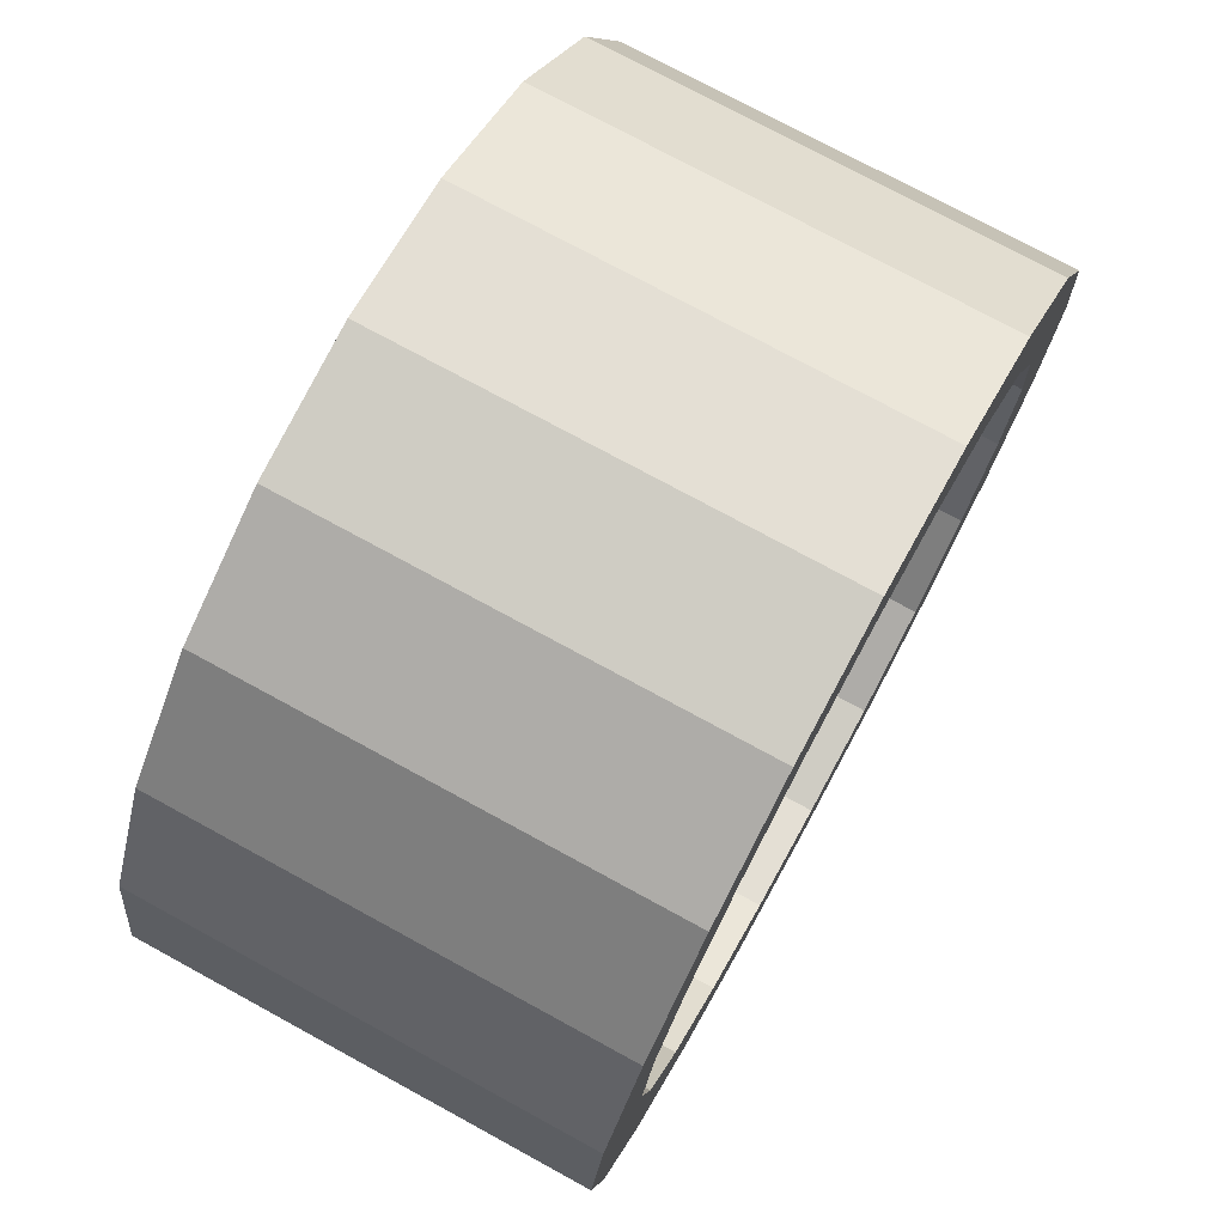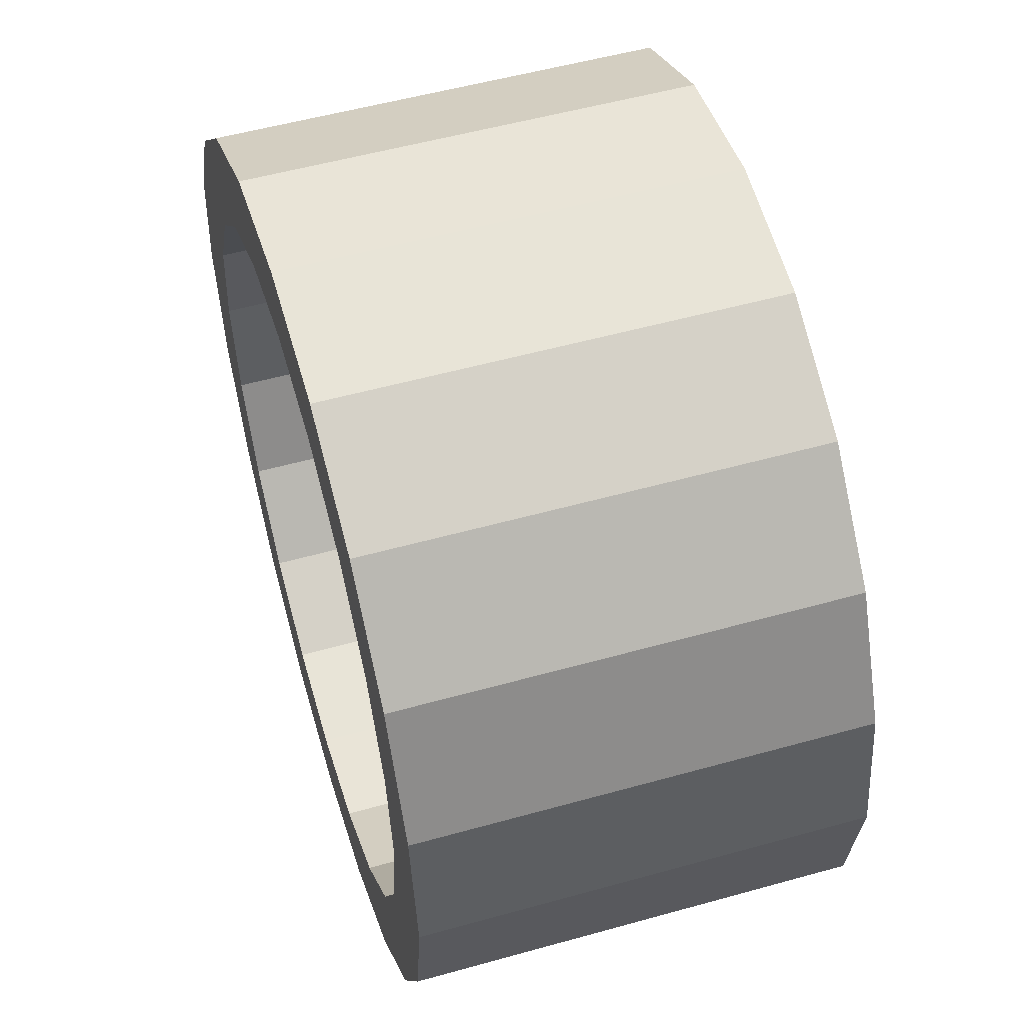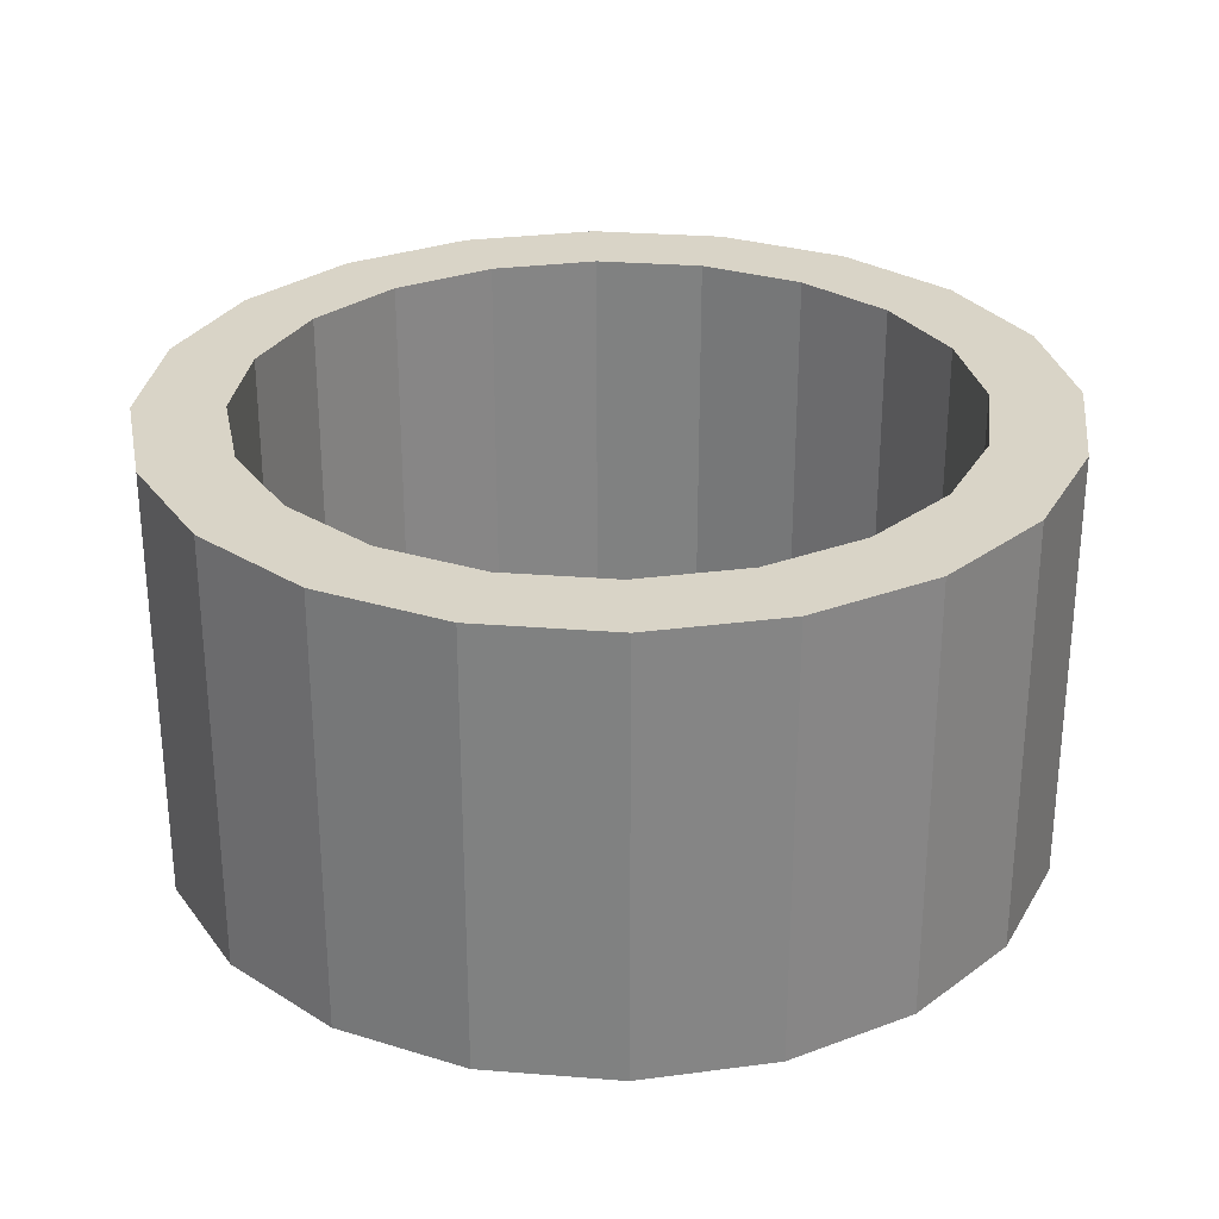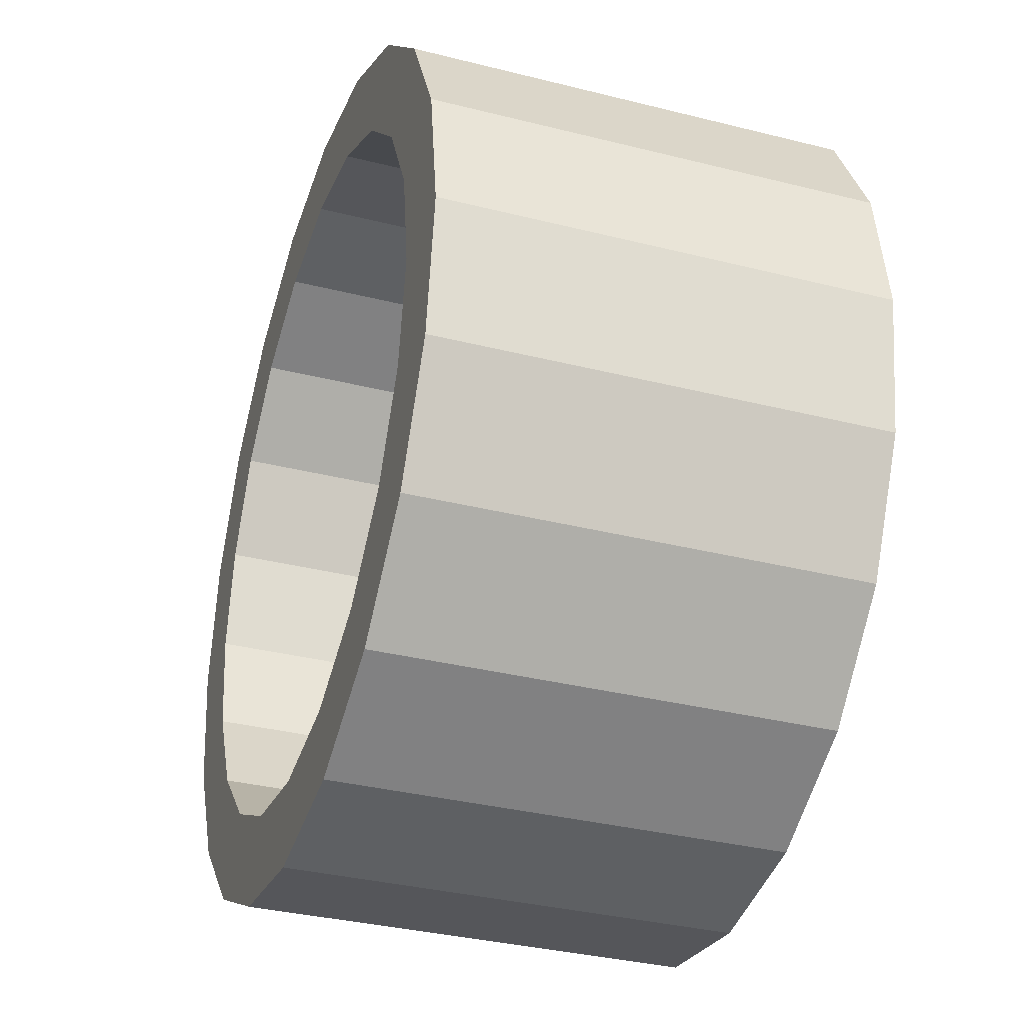
<metadata>
{"format":"obj","ext":"obj","renderer":"f3d","projection":"perspective","resolution":1024,"background":"white","views":[{"elev":75.1,"azim":-61.4,"up":"+Y"},{"elev":53.7,"azim":-106.6,"up":"+Y"},{"elev":28.7,"azim":159.8,"up":"+Z"},{"elev":-34.3,"azim":-108.8,"up":"+Y"}]}
</metadata>
<code>
o PipeDisk
g pb_PipeDisk
v 0.309 -0.9511 -0.5
v 1.401e-06 -1 -0.5
v 0.309 -0.9511 9.537e-07
v -2.98e-08 -1 0
v 1.401e-06 -0.8 -0.5
v 0.2472 -0.7608 -0.5
v -2.98e-08 -0.8 0
v 0.2472 -0.7608 7.153e-07
v 0.5878 -0.809 -0.5
v 0.309 -0.9511 -0.5
v 0.5878 -0.809 1.669e-06
v 0.309 -0.9511 9.537e-07
v 0.2472 -0.7608 -0.5
v 0.4702 -0.6472 -0.5
v 0.2472 -0.7608 7.153e-07
v 0.4702 -0.6472 1.192e-06
v 0.809 -0.5878 -0.5
v 0.5878 -0.809 -0.5
v 0.809 -0.5878 2.384e-06
v 0.5878 -0.809 1.669e-06
v 0.4702 -0.6472 -0.5
v 0.6472 -0.4702 -0.5
v 0.4702 -0.6472 1.192e-06
v 0.6472 -0.4702 1.907e-06
v 0.9511 -0.309 -0.5
v 0.809 -0.5878 -0.5
v 0.9511 -0.309 2.623e-06
v 0.809 -0.5878 2.384e-06
v 0.6472 -0.4702 -0.5
v 0.7608 -0.2472 -0.5
v 0.6472 -0.4702 1.907e-06
v 0.7608 -0.2472 2.146e-06
v 1 0 -0.5
v 0.9511 -0.309 -0.5
v 1 0 2.861e-06
v 0.9511 -0.309 2.623e-06
v 0.7608 -0.2472 -0.5
v 0.8 0 -0.5
v 0.7608 -0.2472 2.146e-06
v 0.8 0 2.146e-06
v 0.9511 0.309 -0.5
v 1 0 -0.5
v 0.9511 0.309 2.623e-06
v 1 0 2.861e-06
v 0.8 0 -0.5
v 0.7608 0.2472 -0.5
v 0.8 0 2.146e-06
v 0.7608 0.2472 2.146e-06
v 0.809 0.5878 -0.5
v 0.9511 0.309 -0.5
v 0.809 0.5878 2.384e-06
v 0.9511 0.309 2.623e-06
v 0.7608 0.2472 -0.5
v 0.6472 0.4702 -0.5
v 0.7608 0.2472 2.146e-06
v 0.6472 0.4702 1.907e-06
v 0.5878 0.809 -0.5
v 0.809 0.5878 -0.5
v 0.5878 0.809 1.669e-06
v 0.809 0.5878 2.384e-06
v 0.6472 0.4702 -0.5
v 0.4702 0.6472 -0.5
v 0.6472 0.4702 1.907e-06
v 0.4702 0.6472 1.192e-06
v 0.309 0.9511 -0.5
v 0.5878 0.809 -0.5
v 0.309 0.9511 9.537e-07
v 0.5878 0.809 1.669e-06
v 0.4702 0.6472 -0.5
v 0.2472 0.7608 -0.5
v 0.4702 0.6472 1.192e-06
v 0.2472 0.7608 7.153e-07
v 1.311e-06 1 -0.5
v 0.309 0.9511 -0.5
v -1.192e-07 1 0
v 0.309 0.9511 9.537e-07
v 0.2472 0.7608 -0.5
v 1.341e-06 0.8 -0.5
v 0.2472 0.7608 7.153e-07
v -8.941e-08 0.8 0
v -0.309 0.9511 -0.5
v 1.311e-06 1 -0.5
v -0.309 0.9511 -9.537e-07
v -1.192e-07 1 0
v 1.341e-06 0.8 -0.5
v -0.2472 0.7608 -0.5
v -8.941e-08 0.8 0
v -0.2472 0.7608 -7.153e-07
v -0.5878 0.809 -0.5
v -0.309 0.9511 -0.5
v -0.5878 0.809 -1.669e-06
v -0.309 0.9511 -9.537e-07
v -0.2472 0.7608 -0.5
v -0.4702 0.6472 -0.5
v -0.2472 0.7608 -7.153e-07
v -0.4702 0.6472 -1.431e-06
v -0.809 0.5878 -0.5
v -0.5878 0.809 -0.5
v -0.809 0.5878 -2.384e-06
v -0.5878 0.809 -1.669e-06
v -0.4702 0.6472 -0.5
v -0.6472 0.4702 -0.5
v -0.4702 0.6472 -1.431e-06
v -0.6472 0.4702 -1.907e-06
v -0.9511 0.309 -0.5
v -0.809 0.5878 -0.5
v -0.9511 0.309 -2.861e-06
v -0.809 0.5878 -2.384e-06
v -0.6472 0.4702 -0.5
v -0.7608 0.2472 -0.5
v -0.6472 0.4702 -1.907e-06
v -0.7608 0.2472 -2.384e-06
v -1 0 -0.5
v -0.9511 0.309 -0.5
v -1 0 -2.861e-06
v -0.9511 0.309 -2.861e-06
v -0.7608 0.2472 -0.5
v -0.8 0 -0.5
v -0.7608 0.2472 -2.384e-06
v -0.8 0 -2.384e-06
v -0.9511 -0.309 -0.5
v -1 0 -0.5
v -0.9511 -0.309 -2.861e-06
v -1 0 -2.861e-06
v -0.8 0 -0.5
v -0.7608 -0.2472 -0.5
v -0.8 0 -2.384e-06
v -0.7608 -0.2472 -2.384e-06
v -0.809 -0.5878 -0.5
v -0.9511 -0.309 -0.5
v -0.809 -0.5878 -2.384e-06
v -0.9511 -0.309 -2.861e-06
v -0.7608 -0.2472 -0.5
v -0.6472 -0.4702 -0.5
v -0.7608 -0.2472 -2.384e-06
v -0.6472 -0.4702 -1.907e-06
v -0.5878 -0.809 -0.5
v -0.809 -0.5878 -0.5
v -0.5878 -0.809 -1.669e-06
v -0.809 -0.5878 -2.384e-06
v -0.6472 -0.4702 -0.5
v -0.4702 -0.6472 -0.5
v -0.6472 -0.4702 -1.907e-06
v -0.4702 -0.6472 -1.431e-06
v -0.309 -0.9511 -0.5
v -0.5878 -0.809 -0.5
v -0.309 -0.9511 -9.537e-07
v -0.5878 -0.809 -1.669e-06
v -0.4702 -0.6472 -0.5
v -0.2472 -0.7608 -0.5
v -0.4702 -0.6472 -1.431e-06
v -0.2472 -0.7608 -7.153e-07
v 1.401e-06 -1 -0.5
v -0.309 -0.9511 -0.5
v -2.98e-08 -1 0
v -0.309 -0.9511 -9.537e-07
v -0.2472 -0.7608 -0.5
v 1.401e-06 -0.8 -0.5
v -0.2472 -0.7608 -7.153e-07
v -2.98e-08 -0.8 0
v 0.309 -0.9511 9.537e-07
v -2.98e-08 -1 0
v 0.309 -0.9511 0.5
v -1.46e-06 -1 0.5
v -2.98e-08 -0.8 0
v 0.2472 -0.7608 7.153e-07
v -1.46e-06 -0.8 0.5
v 0.2472 -0.7608 0.5
v 0.5878 -0.809 1.669e-06
v 0.309 -0.9511 9.537e-07
v 0.5878 -0.809 0.5
v 0.309 -0.9511 0.5
v 0.2472 -0.7608 7.153e-07
v 0.4702 -0.6472 1.192e-06
v 0.2472 -0.7608 0.5
v 0.4702 -0.6472 0.5
v 0.809 -0.5878 2.384e-06
v 0.5878 -0.809 1.669e-06
v 0.809 -0.5878 0.5
v 0.5878 -0.809 0.5
v 0.4702 -0.6472 1.192e-06
v 0.6472 -0.4702 1.907e-06
v 0.4702 -0.6472 0.5
v 0.6472 -0.4702 0.5
v 0.9511 -0.309 2.623e-06
v 0.809 -0.5878 2.384e-06
v 0.9511 -0.309 0.5
v 0.809 -0.5878 0.5
v 0.6472 -0.4702 1.907e-06
v 0.7608 -0.2472 2.146e-06
v 0.6472 -0.4702 0.5
v 0.7608 -0.2472 0.5
v 1 0 2.861e-06
v 0.9511 -0.309 2.623e-06
v 1 0 0.5
v 0.9511 -0.309 0.5
v 0.7608 -0.2472 2.146e-06
v 0.8 0 2.146e-06
v 0.7608 -0.2472 0.5
v 0.8 0 0.5
v 0.9511 0.309 2.623e-06
v 1 0 2.861e-06
v 0.9511 0.309 0.5
v 1 0 0.5
v 0.8 0 2.146e-06
v 0.7608 0.2472 2.146e-06
v 0.8 0 0.5
v 0.7608 0.2472 0.5
v 0.809 0.5878 2.384e-06
v 0.9511 0.309 2.623e-06
v 0.809 0.5878 0.5
v 0.9511 0.309 0.5
v 0.7608 0.2472 2.146e-06
v 0.6472 0.4702 1.907e-06
v 0.7608 0.2472 0.5
v 0.6472 0.4702 0.5
v 0.5878 0.809 1.669e-06
v 0.809 0.5878 2.384e-06
v 0.5878 0.809 0.5
v 0.809 0.5878 0.5
v 0.6472 0.4702 1.907e-06
v 0.4702 0.6472 1.192e-06
v 0.6472 0.4702 0.5
v 0.4702 0.6472 0.5
v 0.309 0.9511 9.537e-07
v 0.5878 0.809 1.669e-06
v 0.309 0.9511 0.5
v 0.5878 0.809 0.5
v 0.4702 0.6472 1.192e-06
v 0.2472 0.7608 7.153e-07
v 0.4702 0.6472 0.5
v 0.2472 0.7608 0.5
v -1.192e-07 1 0
v 0.309 0.9511 9.537e-07
v -1.55e-06 1 0.5
v 0.309 0.9511 0.5
v 0.2472 0.7608 7.153e-07
v -8.941e-08 0.8 0
v 0.2472 0.7608 0.5
v -1.52e-06 0.8 0.5
v -0.309 0.9511 -9.537e-07
v -1.192e-07 1 0
v -0.309 0.9511 0.5
v -1.55e-06 1 0.5
v -8.941e-08 0.8 0
v -0.2472 0.7608 -7.153e-07
v -1.52e-06 0.8 0.5
v -0.2472 0.7608 0.5
v -0.5878 0.809 -1.669e-06
v -0.309 0.9511 -9.537e-07
v -0.5878 0.809 0.5
v -0.309 0.9511 0.5
v -0.2472 0.7608 -7.153e-07
v -0.4702 0.6472 -1.431e-06
v -0.2472 0.7608 0.5
v -0.4702 0.6472 0.5
v -0.809 0.5878 -2.384e-06
v -0.5878 0.809 -1.669e-06
v -0.809 0.5878 0.5
v -0.5878 0.809 0.5
v -0.4702 0.6472 -1.431e-06
v -0.6472 0.4702 -1.907e-06
v -0.4702 0.6472 0.5
v -0.6472 0.4702 0.5
v -0.9511 0.309 -2.861e-06
v -0.809 0.5878 -2.384e-06
v -0.9511 0.309 0.5
v -0.809 0.5878 0.5
v -0.6472 0.4702 -1.907e-06
v -0.7608 0.2472 -2.384e-06
v -0.6472 0.4702 0.5
v -0.7608 0.2472 0.5
v -1 0 -2.861e-06
v -0.9511 0.309 -2.861e-06
v -1 0 0.5
v -0.9511 0.309 0.5
v -0.7608 0.2472 -2.384e-06
v -0.8 0 -2.384e-06
v -0.7608 0.2472 0.5
v -0.8 0 0.5
v -0.9511 -0.309 -2.861e-06
v -1 0 -2.861e-06
v -0.9511 -0.309 0.5
v -1 0 0.5
v -0.8 0 -2.384e-06
v -0.7608 -0.2472 -2.384e-06
v -0.8 0 0.5
v -0.7608 -0.2472 0.5
v -0.809 -0.5878 -2.384e-06
v -0.9511 -0.309 -2.861e-06
v -0.809 -0.5878 0.5
v -0.9511 -0.309 0.5
v -0.7608 -0.2472 -2.384e-06
v -0.6472 -0.4702 -1.907e-06
v -0.7608 -0.2472 0.5
v -0.6472 -0.4702 0.5
v -0.5878 -0.809 -1.669e-06
v -0.809 -0.5878 -2.384e-06
v -0.5878 -0.809 0.5
v -0.809 -0.5878 0.5
v -0.6472 -0.4702 -1.907e-06
v -0.4702 -0.6472 -1.431e-06
v -0.6472 -0.4702 0.5
v -0.4702 -0.6472 0.5
v -0.309 -0.9511 -9.537e-07
v -0.5878 -0.809 -1.669e-06
v -0.309 -0.9511 0.5
v -0.5878 -0.809 0.5
v -0.4702 -0.6472 -1.431e-06
v -0.2472 -0.7608 -7.153e-07
v -0.4702 -0.6472 0.5
v -0.2472 -0.7608 0.5
v -2.98e-08 -1 0
v -0.309 -0.9511 -9.537e-07
v -1.46e-06 -1 0.5
v -0.309 -0.9511 0.5
v -0.2472 -0.7608 -7.153e-07
v -2.98e-08 -0.8 0
v -0.2472 -0.7608 0.5
v -1.46e-06 -0.8 0.5
v 1.401e-06 -1 -0.5
v 0.309 -0.9511 -0.5
v 1.401e-06 -0.8 -0.5
v 0.2472 -0.7608 -0.5
v 0.309 -0.9511 0.5
v -1.46e-06 -1 0.5
v 0.2472 -0.7608 0.5
v -1.46e-06 -0.8 0.5
v 0.309 -0.9511 -0.5
v 0.5878 -0.809 -0.5
v 0.2472 -0.7608 -0.5
v 0.4702 -0.6472 -0.5
v 0.5878 -0.809 0.5
v 0.309 -0.9511 0.5
v 0.4702 -0.6472 0.5
v 0.2472 -0.7608 0.5
v 0.5878 -0.809 -0.5
v 0.809 -0.5878 -0.5
v 0.4702 -0.6472 -0.5
v 0.6472 -0.4702 -0.5
v 0.809 -0.5878 0.5
v 0.5878 -0.809 0.5
v 0.6472 -0.4702 0.5
v 0.4702 -0.6472 0.5
v 0.809 -0.5878 -0.5
v 0.9511 -0.309 -0.5
v 0.6472 -0.4702 -0.5
v 0.7608 -0.2472 -0.5
v 0.9511 -0.309 0.5
v 0.809 -0.5878 0.5
v 0.7608 -0.2472 0.5
v 0.6472 -0.4702 0.5
v 0.9511 -0.309 -0.5
v 1 0 -0.5
v 0.7608 -0.2472 -0.5
v 0.8 0 -0.5
v 1 0 0.5
v 0.9511 -0.309 0.5
v 0.8 0 0.5
v 0.7608 -0.2472 0.5
v 1 0 -0.5
v 0.9511 0.309 -0.5
v 0.8 0 -0.5
v 0.7608 0.2472 -0.5
v 0.9511 0.309 0.5
v 1 0 0.5
v 0.7608 0.2472 0.5
v 0.8 0 0.5
v 0.9511 0.309 -0.5
v 0.809 0.5878 -0.5
v 0.7608 0.2472 -0.5
v 0.6472 0.4702 -0.5
v 0.809 0.5878 0.5
v 0.9511 0.309 0.5
v 0.6472 0.4702 0.5
v 0.7608 0.2472 0.5
v 0.809 0.5878 -0.5
v 0.5878 0.809 -0.5
v 0.6472 0.4702 -0.5
v 0.4702 0.6472 -0.5
v 0.5878 0.809 0.5
v 0.809 0.5878 0.5
v 0.4702 0.6472 0.5
v 0.6472 0.4702 0.5
v 0.5878 0.809 -0.5
v 0.309 0.9511 -0.5
v 0.4702 0.6472 -0.5
v 0.2472 0.7608 -0.5
v 0.309 0.9511 0.5
v 0.5878 0.809 0.5
v 0.2472 0.7608 0.5
v 0.4702 0.6472 0.5
v 0.309 0.9511 -0.5
v 1.311e-06 1 -0.5
v 0.2472 0.7608 -0.5
v 1.341e-06 0.8 -0.5
v -1.55e-06 1 0.5
v 0.309 0.9511 0.5
v -1.52e-06 0.8 0.5
v 0.2472 0.7608 0.5
v 1.311e-06 1 -0.5
v -0.309 0.9511 -0.5
v 1.341e-06 0.8 -0.5
v -0.2472 0.7608 -0.5
v -0.309 0.9511 0.5
v -1.55e-06 1 0.5
v -0.2472 0.7608 0.5
v -1.52e-06 0.8 0.5
v -0.309 0.9511 -0.5
v -0.5878 0.809 -0.5
v -0.2472 0.7608 -0.5
v -0.4702 0.6472 -0.5
v -0.5878 0.809 0.5
v -0.309 0.9511 0.5
v -0.4702 0.6472 0.5
v -0.2472 0.7608 0.5
v -0.5878 0.809 -0.5
v -0.809 0.5878 -0.5
v -0.4702 0.6472 -0.5
v -0.6472 0.4702 -0.5
v -0.809 0.5878 0.5
v -0.5878 0.809 0.5
v -0.6472 0.4702 0.5
v -0.4702 0.6472 0.5
v -0.809 0.5878 -0.5
v -0.9511 0.309 -0.5
v -0.6472 0.4702 -0.5
v -0.7608 0.2472 -0.5
v -0.9511 0.309 0.5
v -0.809 0.5878 0.5
v -0.7608 0.2472 0.5
v -0.6472 0.4702 0.5
v -0.9511 0.309 -0.5
v -1 0 -0.5
v -0.7608 0.2472 -0.5
v -0.8 0 -0.5
v -1 0 0.5
v -0.9511 0.309 0.5
v -0.8 0 0.5
v -0.7608 0.2472 0.5
v -1 0 -0.5
v -0.9511 -0.309 -0.5
v -0.8 0 -0.5
v -0.7608 -0.2472 -0.5
v -0.9511 -0.309 0.5
v -1 0 0.5
v -0.7608 -0.2472 0.5
v -0.8 0 0.5
v -0.9511 -0.309 -0.5
v -0.809 -0.5878 -0.5
v -0.7608 -0.2472 -0.5
v -0.6472 -0.4702 -0.5
v -0.809 -0.5878 0.5
v -0.9511 -0.309 0.5
v -0.6472 -0.4702 0.5
v -0.7608 -0.2472 0.5
v -0.809 -0.5878 -0.5
v -0.5878 -0.809 -0.5
v -0.6472 -0.4702 -0.5
v -0.4702 -0.6472 -0.5
v -0.5878 -0.809 0.5
v -0.809 -0.5878 0.5
v -0.4702 -0.6472 0.5
v -0.6472 -0.4702 0.5
v -0.5878 -0.809 -0.5
v -0.309 -0.9511 -0.5
v -0.4702 -0.6472 -0.5
v -0.2472 -0.7608 -0.5
v -0.309 -0.9511 0.5
v -0.5878 -0.809 0.5
v -0.2472 -0.7608 0.5
v -0.4702 -0.6472 0.5
v -0.309 -0.9511 -0.5
v 1.401e-06 -1 -0.5
v -0.2472 -0.7608 -0.5
v 1.401e-06 -0.8 -0.5
v -1.46e-06 -1 0.5
v -0.309 -0.9511 0.5
v -1.46e-06 -0.8 0.5
v -0.2472 -0.7608 0.5
g pb_PipeDisk
f 3 4 2 1
f 7 8 6 5
f 11 12 10 9
f 15 16 14 13
f 19 20 18 17
f 23 24 22 21
f 27 28 26 25
f 31 32 30 29
f 35 36 34 33
f 39 40 38 37
f 43 44 42 41
f 47 48 46 45
f 51 52 50 49
f 55 56 54 53
f 59 60 58 57
f 63 64 62 61
f 67 68 66 65
f 71 72 70 69
f 75 76 74 73
f 79 80 78 77
f 83 84 82 81
f 87 88 86 85
f 91 92 90 89
f 95 96 94 93
f 99 100 98 97
f 103 104 102 101
f 107 108 106 105
f 111 112 110 109
f 115 116 114 113
f 119 120 118 117
f 123 124 122 121
f 127 128 126 125
f 131 132 130 129
f 135 136 134 133
f 139 140 138 137
f 143 144 142 141
f 147 148 146 145
f 151 152 150 149
f 155 156 154 153
f 159 160 158 157
f 163 164 162 161
f 167 168 166 165
f 171 172 170 169
f 175 176 174 173
f 179 180 178 177
f 183 184 182 181
f 187 188 186 185
f 191 192 190 189
f 195 196 194 193
f 199 200 198 197
f 203 204 202 201
f 207 208 206 205
f 211 212 210 209
f 215 216 214 213
f 219 220 218 217
f 223 224 222 221
f 227 228 226 225
f 231 232 230 229
f 235 236 234 233
f 239 240 238 237
f 243 244 242 241
f 247 248 246 245
f 251 252 250 249
f 255 256 254 253
f 259 260 258 257
f 263 264 262 261
f 267 268 266 265
f 271 272 270 269
f 275 276 274 273
f 279 280 278 277
f 283 284 282 281
f 287 288 286 285
f 291 292 290 289
f 295 296 294 293
f 299 300 298 297
f 303 304 302 301
f 307 308 306 305
f 311 312 310 309
f 315 316 314 313
f 319 320 318 317
f 323 324 322 321
f 327 328 326 325
f 331 332 330 329
f 335 336 334 333
f 339 340 338 337
f 343 344 342 341
f 347 348 346 345
f 351 352 350 349
f 355 356 354 353
f 359 360 358 357
f 363 364 362 361
f 367 368 366 365
f 371 372 370 369
f 375 376 374 373
f 379 380 378 377
f 383 384 382 381
f 387 388 386 385
f 391 392 390 389
f 395 396 394 393
f 399 400 398 397
f 403 404 402 401
f 407 408 406 405
f 411 412 410 409
f 415 416 414 413
f 419 420 418 417
f 423 424 422 421
f 427 428 426 425
f 431 432 430 429
f 435 436 434 433
f 439 440 438 437
f 443 444 442 441
f 447 448 446 445
f 451 452 450 449
f 455 456 454 453
f 459 460 458 457
f 463 464 462 461
f 467 468 466 465
f 471 472 470 469
f 475 476 474 473
f 479 480 478 477

</code>
